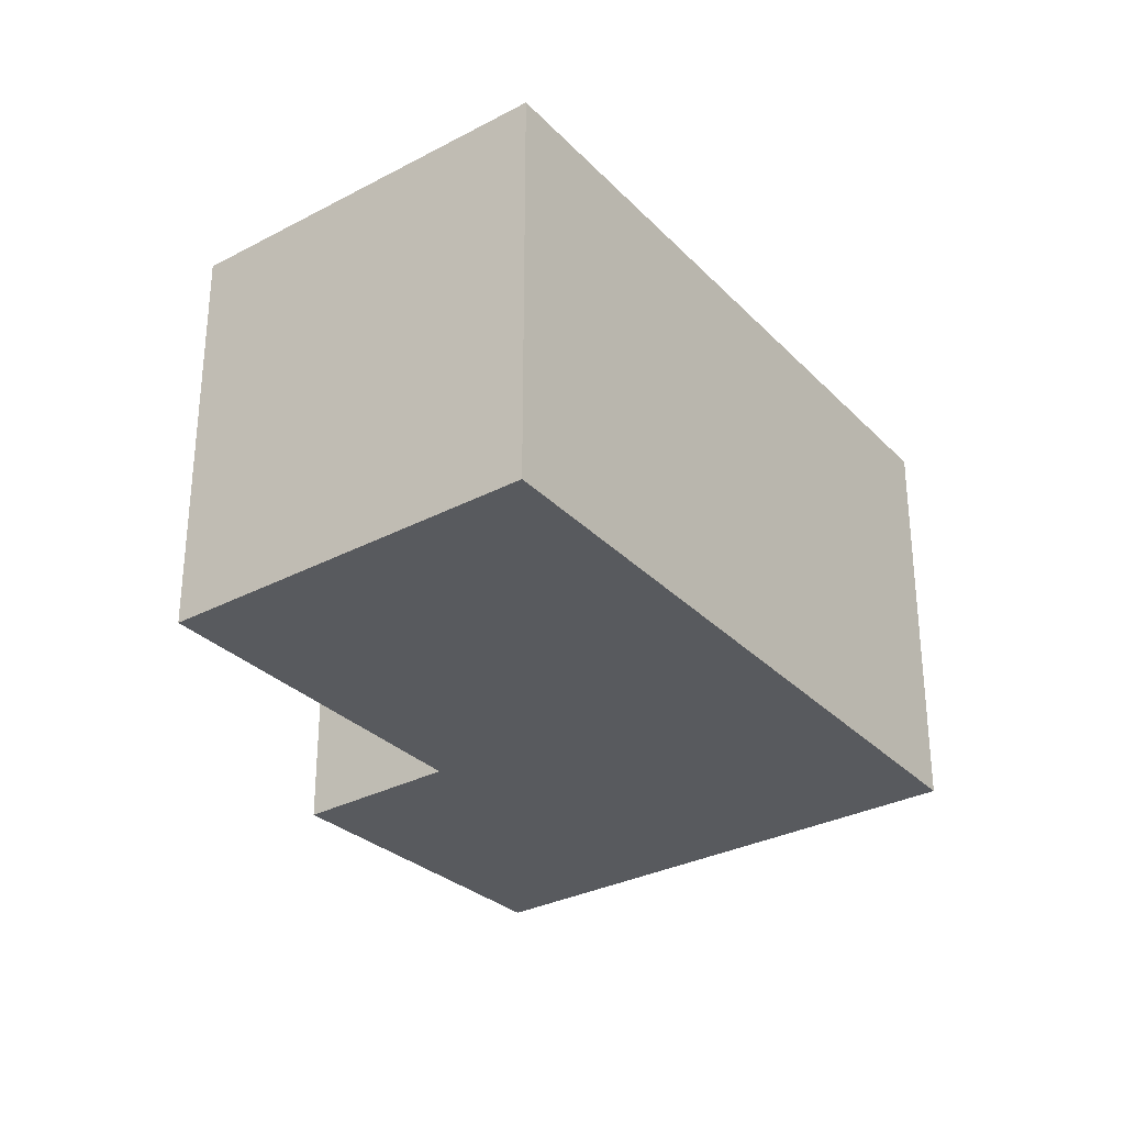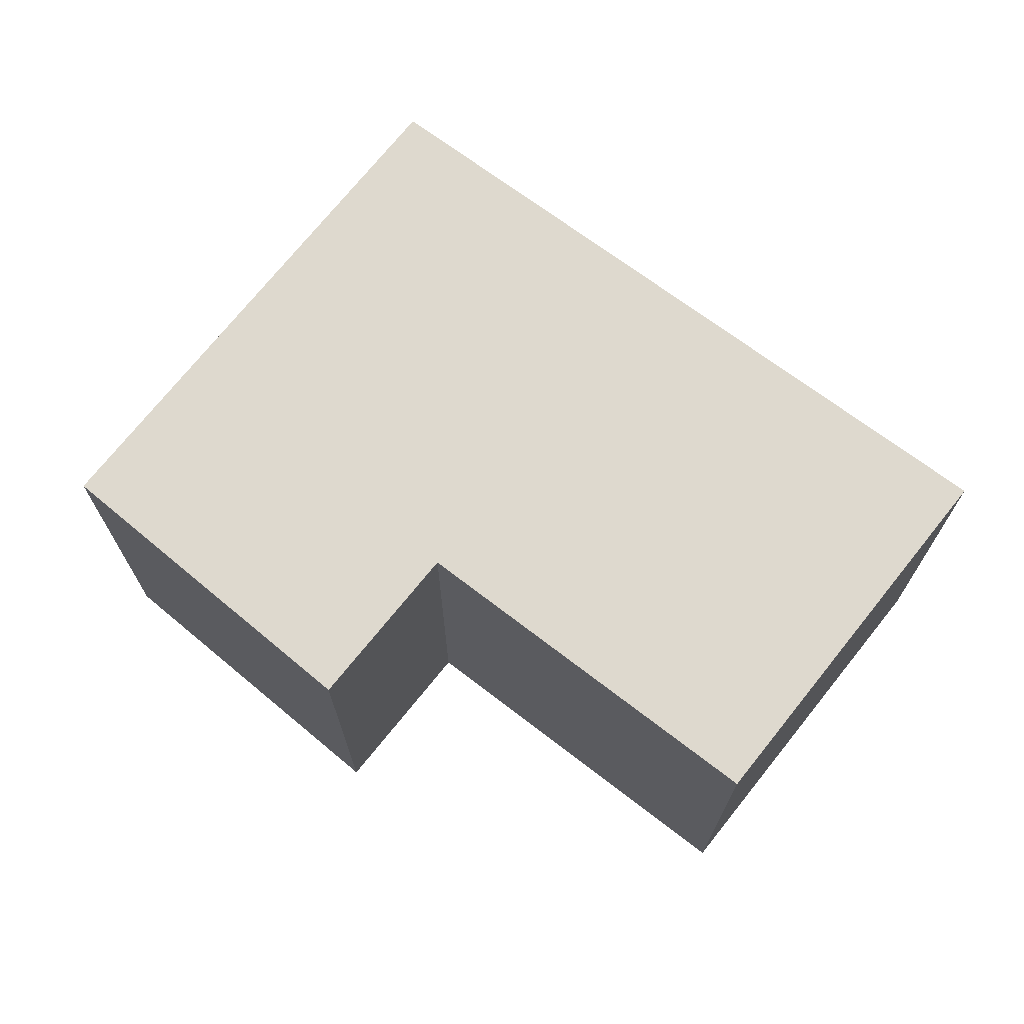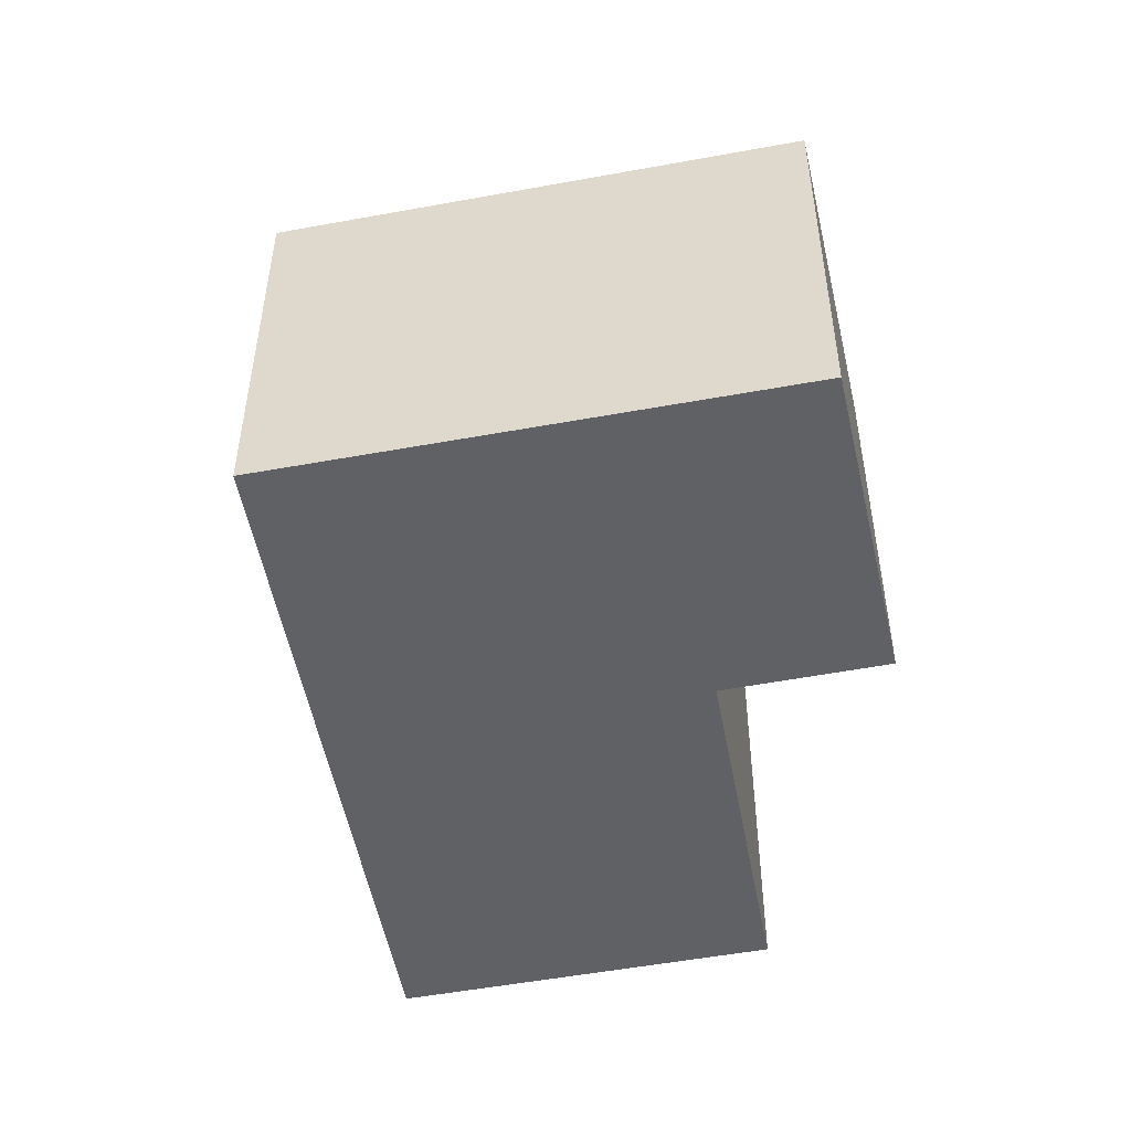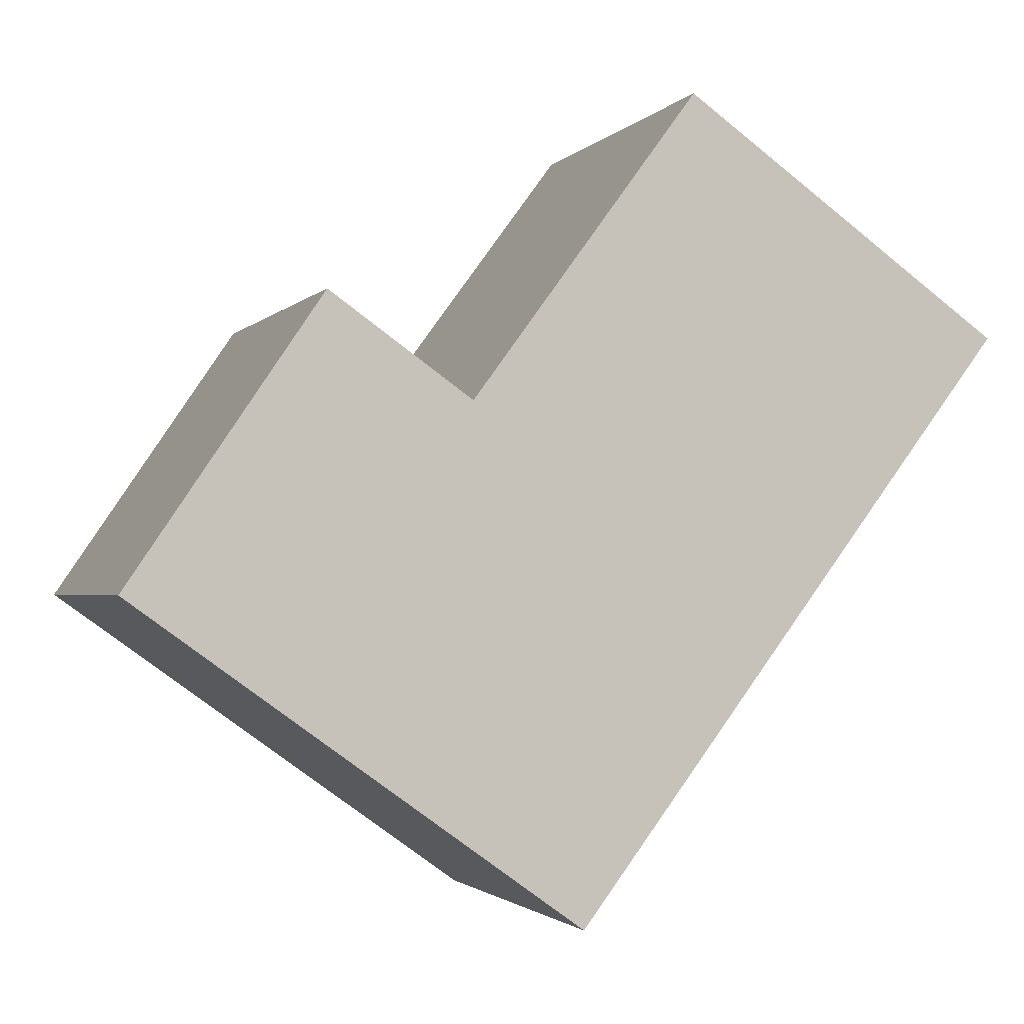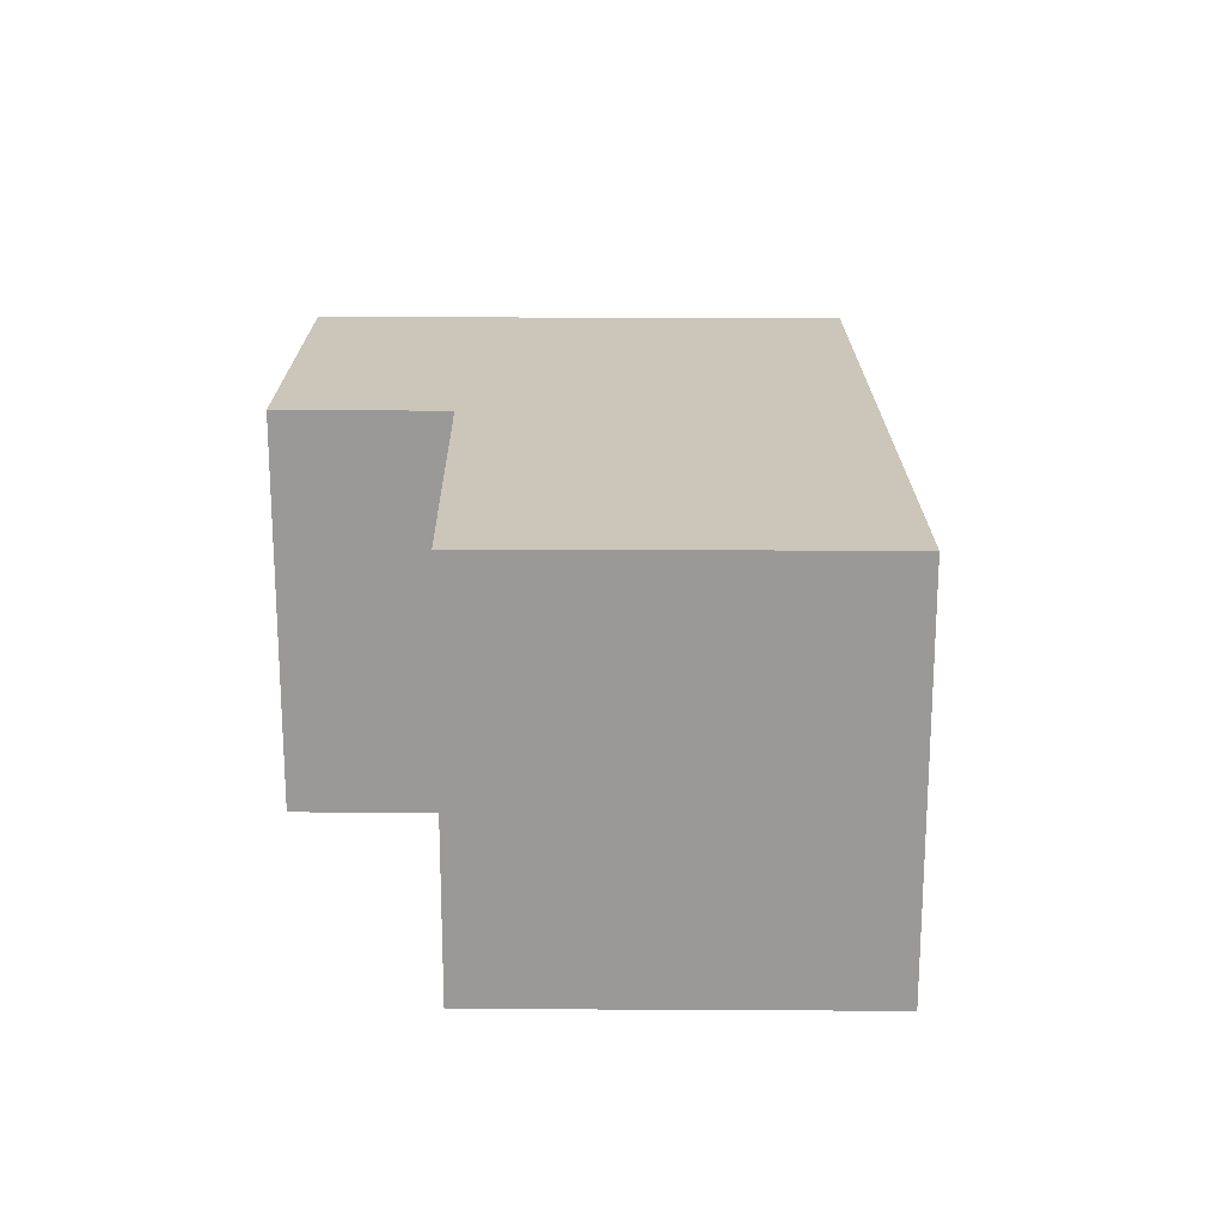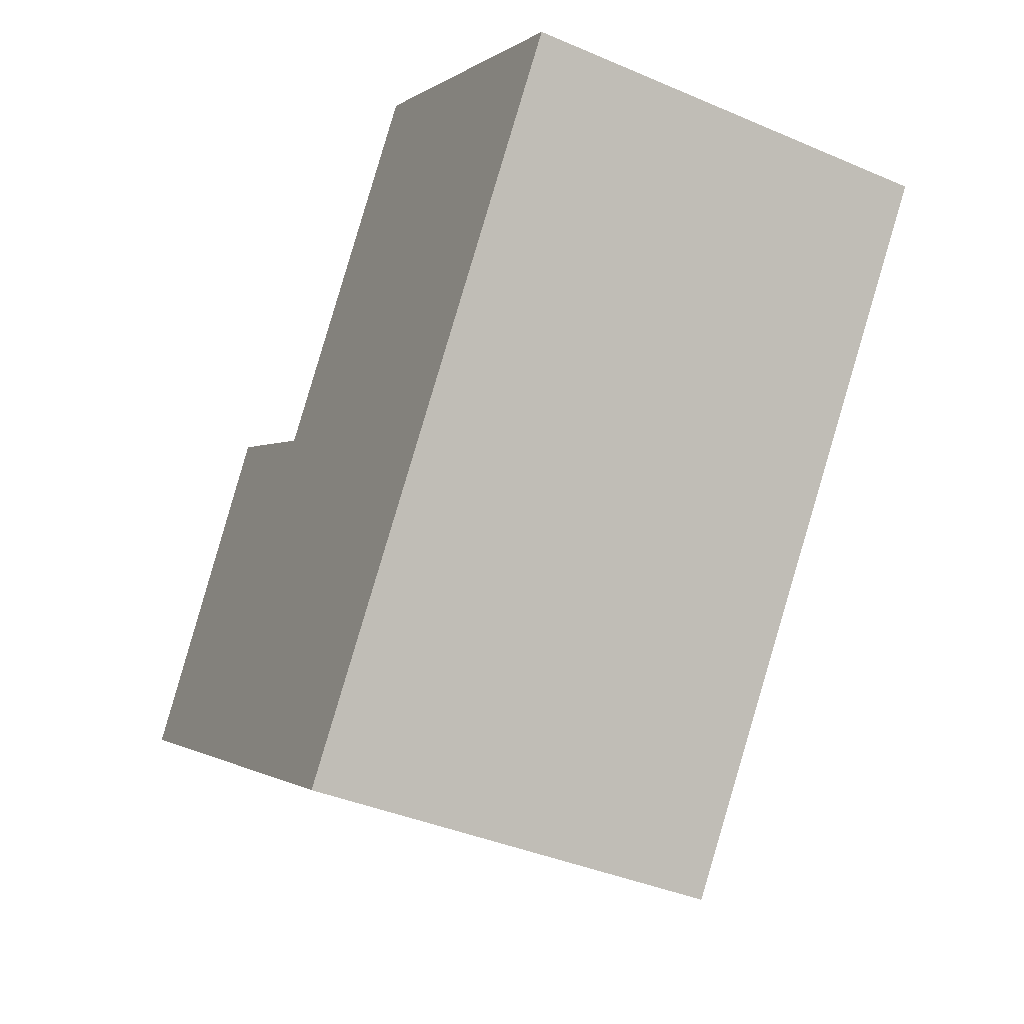
<metadata>
{"format":"obj","ext":"obj","renderer":"f3d","projection":"perspective","resolution":1024,"background":"white","views":[{"elev":-31.0,"azim":72.4,"up":"+Y"},{"elev":71.4,"azim":-16.1,"up":"+Y"},{"elev":-50.3,"azim":-133.0,"up":"+Y"},{"elev":-1.9,"azim":-18.9,"up":"+Z"},{"elev":21.0,"azim":35.8,"up":"+Y"},{"elev":-39.5,"azim":61.9,"up":"+Z"}]}
</metadata>
<code>
v  2.887 2.663 -2.07
v  3.637 2.663 3.185
v  5.746 2.663 1.696
v  2.168 2.663 1.193
v  1.244 2.663 1.842
v  0 2.663 1.631e-16
v  3.637 -1.95e-16 3.185
v  5.746 -1.039e-16 1.696
v  1.244 -1.128e-16 1.842
v  2.168 -7.305e-17 1.193
v  2.887 1.268e-16 -2.07
v  0 0 0
g defaultobject
f 1 2 3
f 2 1 4
f 4 1 5
f 5 1 6
f 7 3 2
f 3 7 8
f 9 4 5
f 4 9 10
f 8 1 3
f 1 8 11
f 11 6 1
f 6 11 12
f 12 5 6
f 5 12 9
f 10 2 4
f 2 10 7
f 7 11 8
f 11 7 10
f 11 10 9
f 11 9 12

</code>
